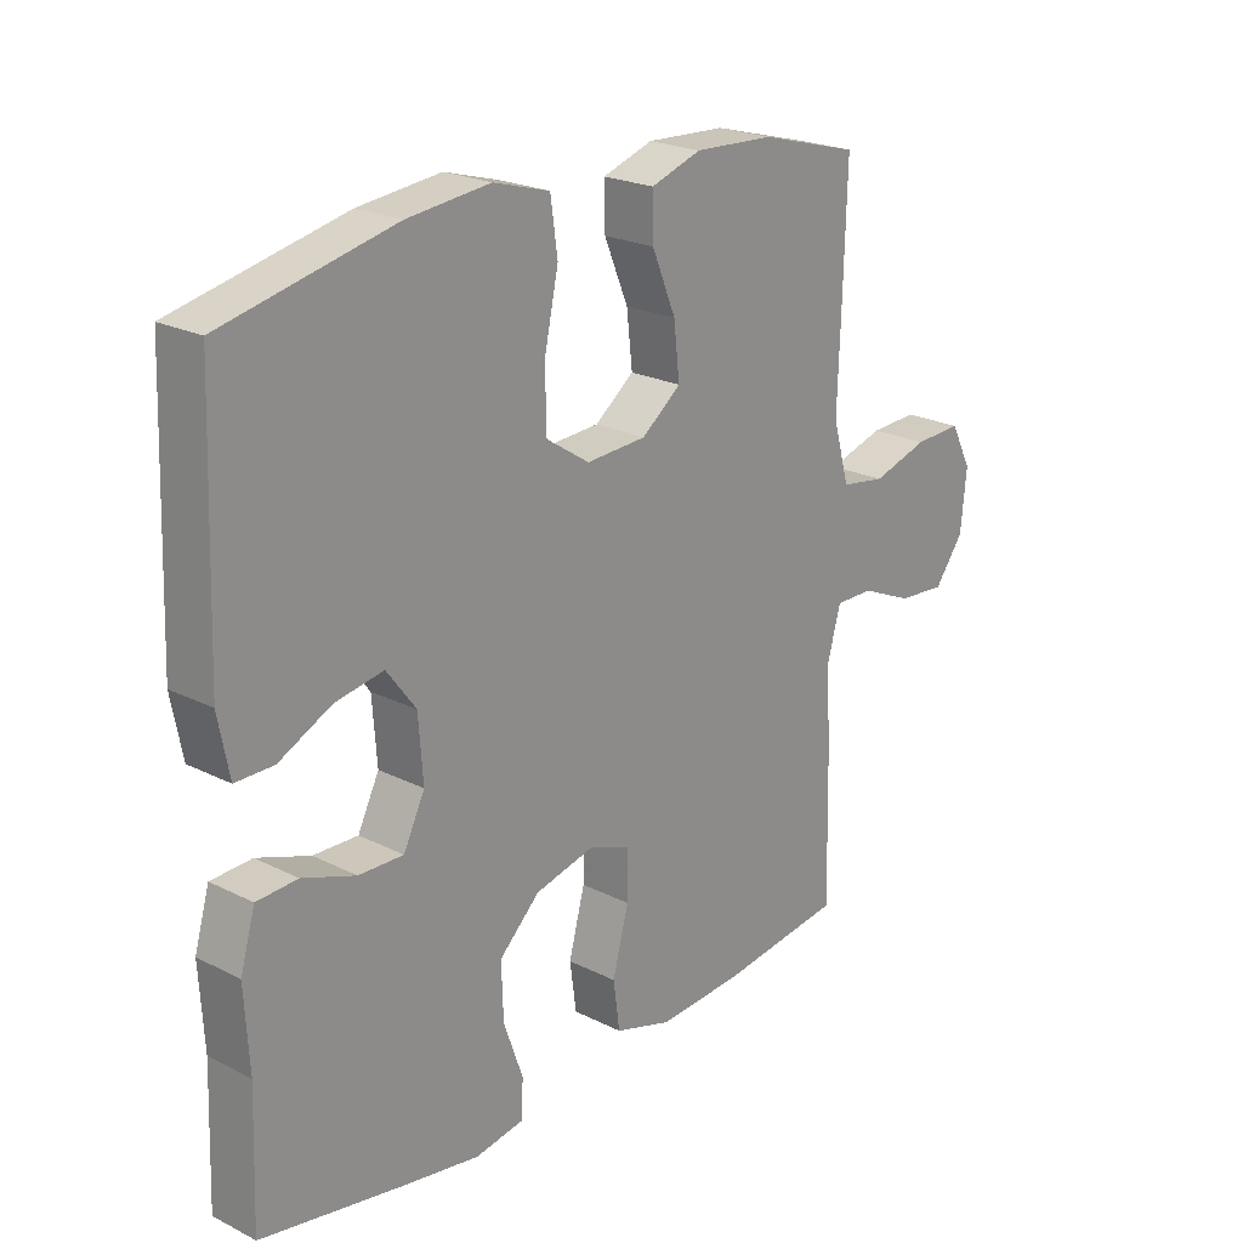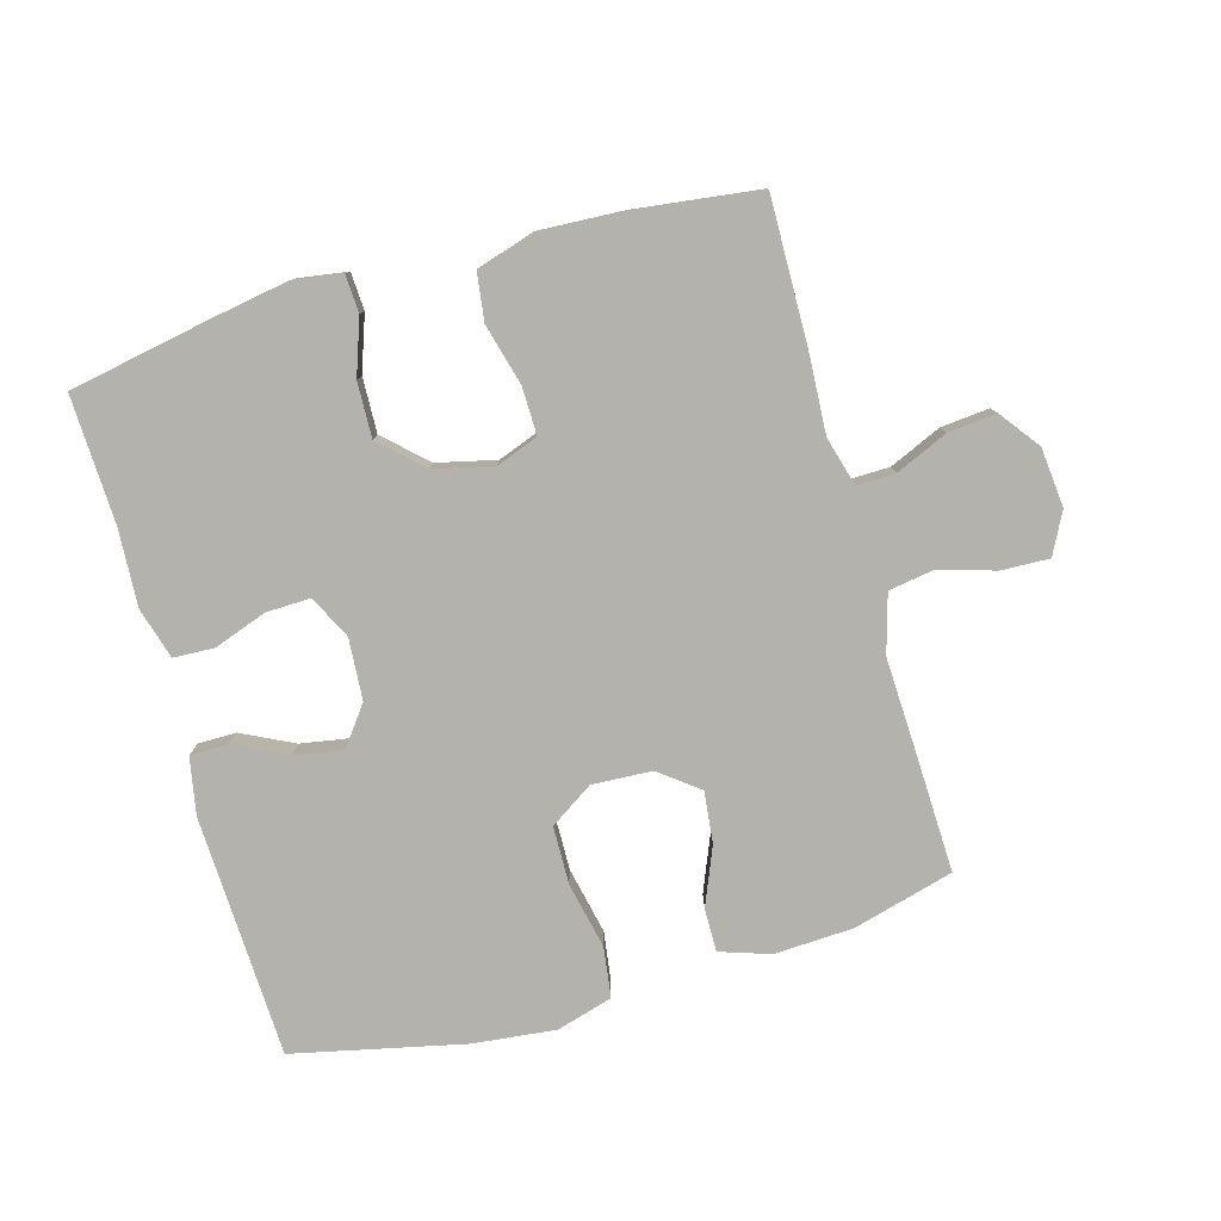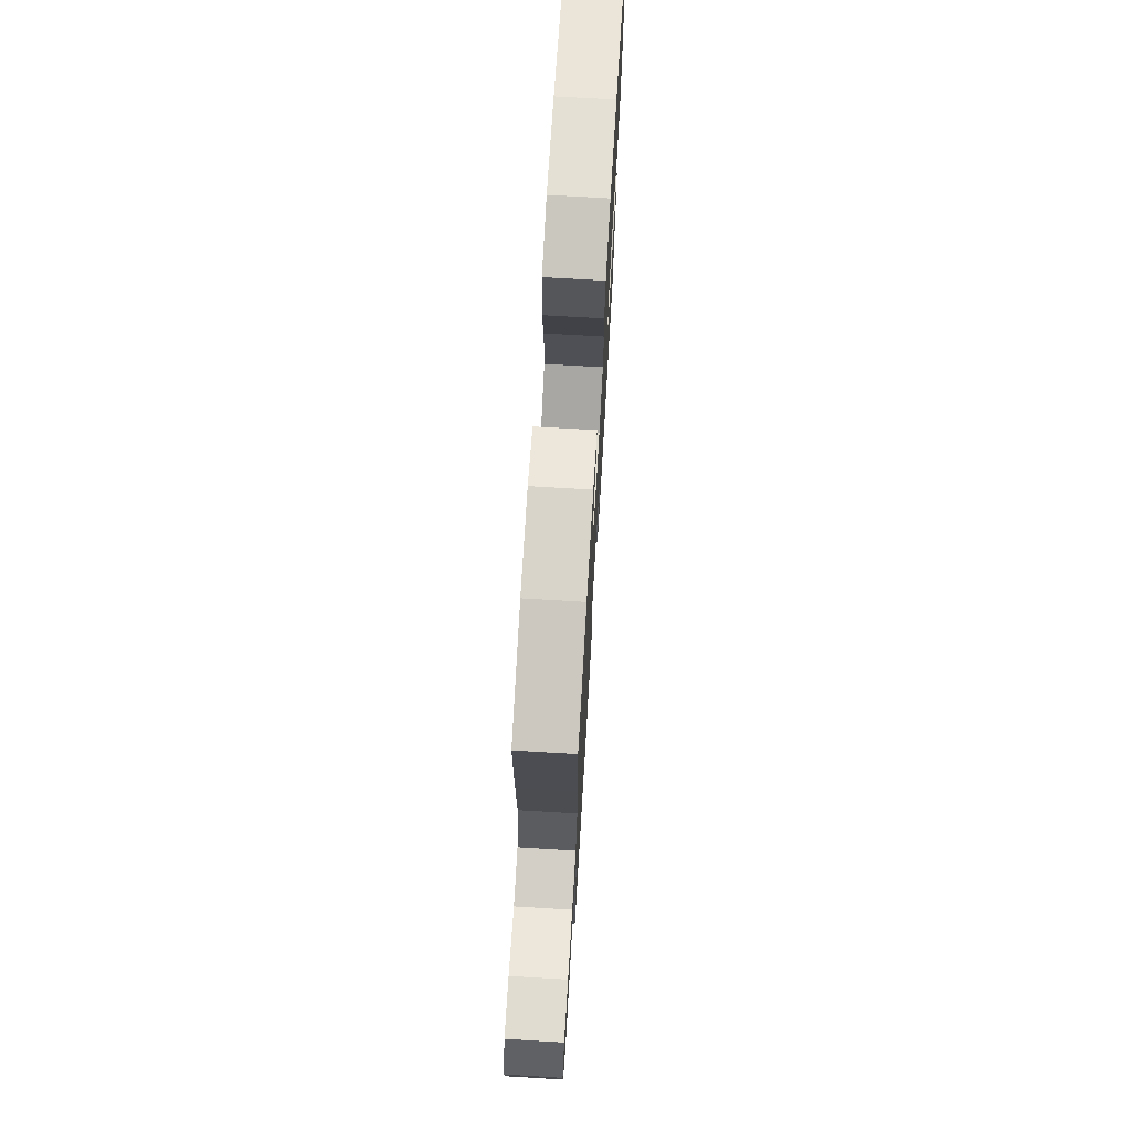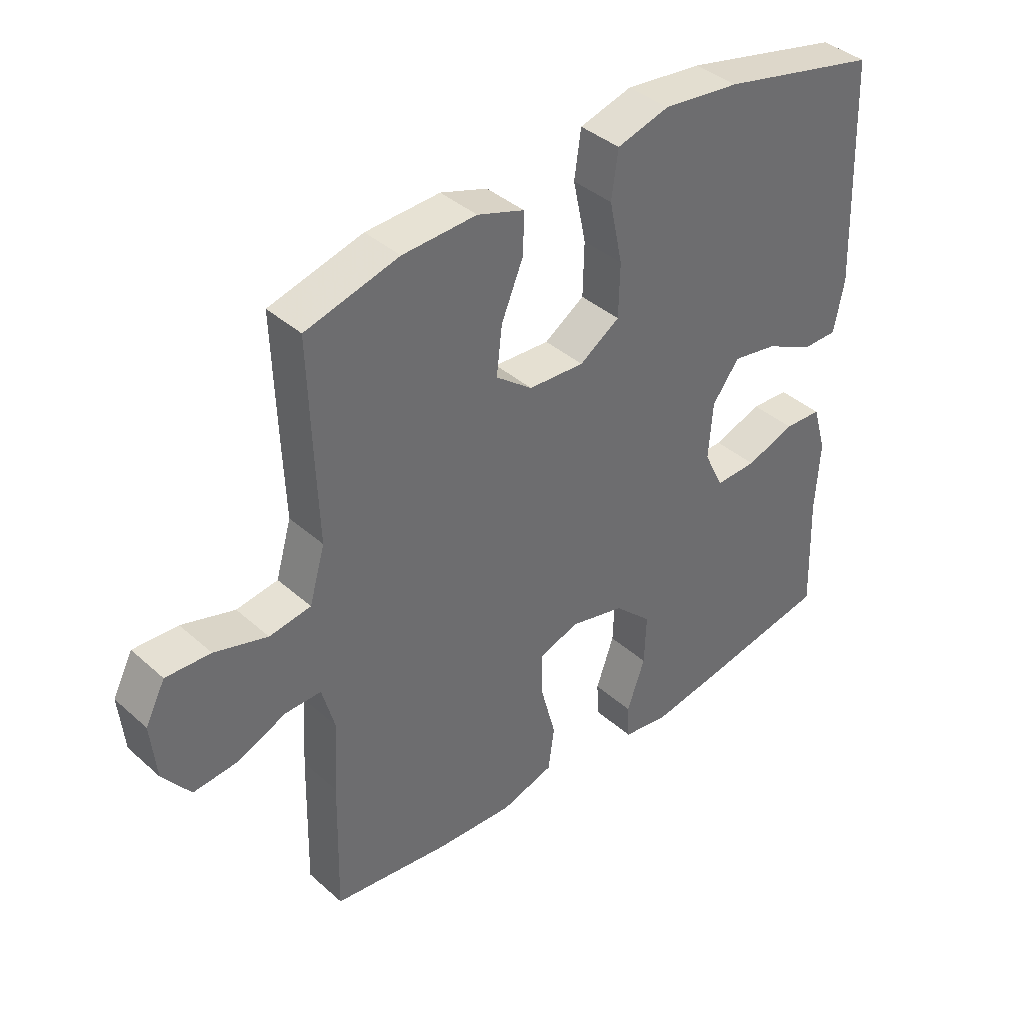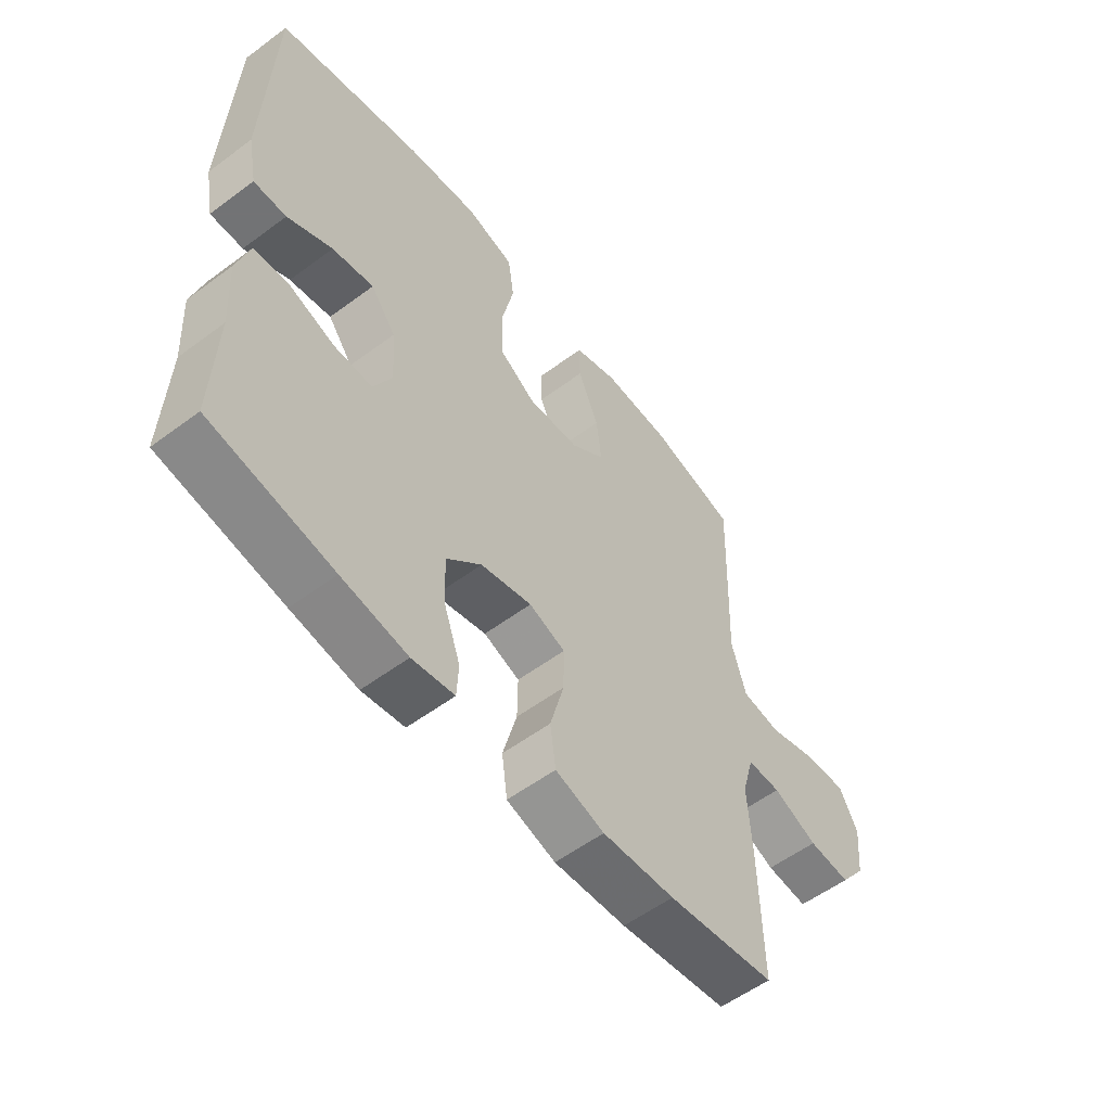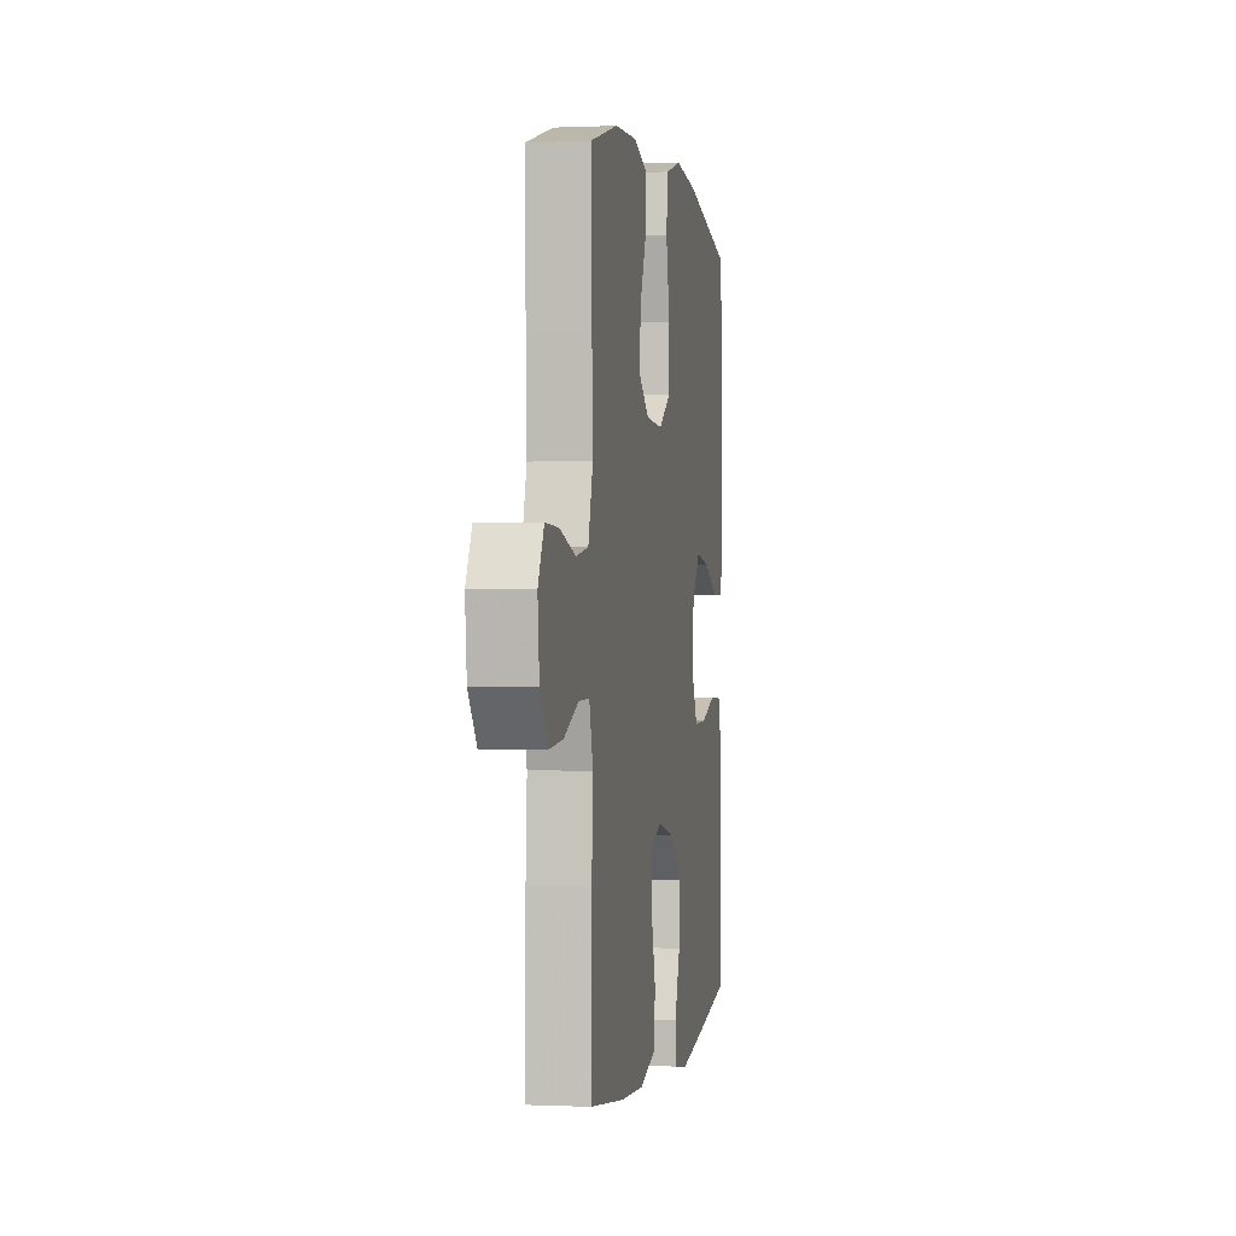
<metadata>
{"format":"obj","ext":"obj","renderer":"f3d","projection":"perspective","resolution":1024,"background":"white","views":[{"elev":22.4,"azim":131.0,"up":"+Z"},{"elev":-79.4,"azim":-164.1,"up":"+Y"},{"elev":72.0,"azim":-86.6,"up":"+Z"},{"elev":39.1,"azim":-42.2,"up":"+Z"},{"elev":-55.9,"azim":128.0,"up":"+Z"},{"elev":-0.0,"azim":-80.2,"up":"+Z"}]}
</metadata>
<code>
v 0.5 0.07 0.5
v 0.514 0.07 0.125
v 0.497 0.07 0.037
v 0.438 0.07 0.037
v 0.357 0.07 0.077
v 0.282 0.07 0.09
v 0.237 0.07 0.03
v 0.23 0.07 -0.065
v 0.263 0.07 -0.132
v 0.332 0.07 -0.13
v 0.414 0.07 -0.101
v 0.477 0.07 -0.104
v 0.5 0.07 -0.183
v 0.493 0.07 -0.304
v 0.5 0.07 -0.5
v 0.28 0.07 -0.541
v 0.162 0.07 -0.561
v 0.086 0.07 -0.549
v 0.083 0.07 -0.491
v 0.113 0.07 -0.406
v 0.116 0.07 -0.321
v 0.053 0.07 -0.261
v -0.039 0.07 -0.239
v -0.104 0.07 -0.263
v -0.103 0.07 -0.337
v -0.078 0.07 -0.431
v -0.088 0.07 -0.505
v -0.176 0.07 -0.532
v -0.306 0.07 -0.525
v -0.5 0.07 -0.5
v -0.495 0.07 -0.273
v -0.488 0.07 -0.153
v -0.509 0.07 -0.077
v -0.569 0.07 -0.078
v -0.649 0.07 -0.113
v -0.724 0.07 -0.12
v -0.77 0.07 -0.059
v -0.779 0.07 0.033
v -0.746 0.07 0.097
v -0.672 0.07 0.094
v -0.584 0.07 0.068
v -0.515 0.07 0.079
v -0.489 0.07 0.169
v -0.494 0.07 0.303
v -0.5 0.07 0.5
v -0.345 0.07 0.542
v -0.222 0.07 0.548
v -0.144 0.07 0.522
v -0.145 0.07 0.455
v -0.182 0.07 0.366
v -0.191 0.07 0.286
v -0.13 0.07 0.239
v -0.037 0.07 0.234
v 0.03 0.07 0.278
v 0.032 0.07 0.367
v 0.01 0.07 0.47
v 0.021 0.07 0.548
v 0.108 0.07 0.573
v 0.236 0.07 0.559
v 0.5 0 0.5
v 0.514 0 0.125
v 0.497 0 0.037
v 0.438 0 0.037
v 0.357 0 0.077
v 0.282 0 0.09
v 0.237 0 0.03
v 0.23 0 -0.065
v 0.263 0 -0.132
v 0.332 0 -0.13
v 0.414 0 -0.101
v 0.477 0 -0.104
v 0.5 0 -0.183
v 0.493 0 -0.304
v 0.5 0 -0.5
v 0.28 0 -0.541
v 0.162 0 -0.561
v 0.086 0 -0.549
v 0.083 0 -0.491
v 0.113 0 -0.406
v 0.116 0 -0.321
v 0.053 0 -0.261
v -0.039 0 -0.239
v -0.104 0 -0.263
v -0.103 0 -0.337
v -0.078 0 -0.431
v -0.088 0 -0.505
v -0.176 0 -0.532
v -0.306 0 -0.525
v -0.5 0 -0.5
v -0.495 0 -0.273
v -0.488 0 -0.153
v -0.509 0 -0.077
v -0.569 0 -0.078
v -0.649 0 -0.113
v -0.724 0 -0.12
v -0.77 0 -0.059
v -0.779 0 0.033
v -0.746 0 0.097
v -0.672 0 0.094
v -0.584 0 0.068
v -0.515 0 0.079
v -0.489 0 0.169
v -0.494 0 0.303
v -0.5 0 0.5
v -0.345 0 0.542
v -0.222 0 0.548
v -0.144 0 0.522
v -0.145 0 0.455
v -0.182 0 0.366
v -0.191 0 0.286
v -0.13 0 0.239
v -0.037 0 0.234
v 0.03 0 0.278
v 0.032 0 0.367
v 0.01 0 0.47
v 0.021 0 0.548
v 0.108 0 0.573
v 0.236 0 0.559
f 3 4 5
f 2 3 5
f 1 2 5
f 59 1 5
f 58 59 5
f 57 58 5
f 56 57 5
f 55 56 5
f 54 55 5 6
f 53 54 6 7
f 52 53 7 8
f 51 52 8 9
f 48 49 50
f 47 48 50
f 46 47 50
f 45 46 50
f 44 45 50
f 43 44 50
f 42 43 50 51
f 39 40 41
f 38 39 41
f 37 38 41
f 36 37 41
f 35 36 41
f 34 35 41
f 33 34 41 42
f 42 51 9
f 33 42 9
f 32 33 9
f 30 31 32
f 29 30 32
f 28 29 32
f 27 28 32
f 26 27 32
f 25 26 32
f 18 19 20
f 17 18 20
f 16 17 20
f 15 16 20
f 14 15 20
f 14 20 21
f 13 14 21
f 12 13 21
f 11 12 21
f 10 11 21
f 9 10 21 22
f 24 25 32
f 23 24 32
f 23 32 9
f 9 22 23
f 64 63 62
f 64 62 61
f 64 61 60
f 64 60 118
f 64 118 117
f 64 117 116
f 64 116 115
f 64 115 114
f 65 64 114 113
f 66 65 113 112
f 67 66 112 111
f 68 67 111 110
f 109 108 107
f 109 107 106
f 109 106 105
f 109 105 104
f 109 104 103
f 109 103 102
f 110 109 102 101
f 100 99 98
f 100 98 97
f 100 97 96
f 100 96 95
f 100 95 94
f 100 94 93
f 101 100 93 92
f 68 110 101
f 68 101 92
f 68 92 91
f 91 90 89
f 91 89 88
f 91 88 87
f 91 87 86
f 91 86 85
f 91 85 84
f 79 78 77
f 79 77 76
f 79 76 75
f 79 75 74
f 79 74 73
f 80 79 73
f 80 73 72
f 80 72 71
f 80 71 70
f 80 70 69
f 81 80 69 68
f 91 84 83
f 91 83 82
f 68 91 82
f 82 81 68
f 1 60 61 2
f 2 61 62 3
f 3 62 63 4
f 4 63 64 5
f 5 64 65 6
f 6 65 66 7
f 7 66 67 8
f 8 67 68 9
f 9 68 69 10
f 10 69 70 11
f 11 70 71 12
f 12 71 72 13
f 13 72 73 14
f 14 73 74 15
f 15 74 75 16
f 16 75 76 17
f 17 76 77 18
f 18 77 78 19
f 19 78 79 20
f 20 79 80 21
f 21 80 81 22
f 22 81 82 23
f 23 82 83 24
f 24 83 84 25
f 25 84 85 26
f 26 85 86 27
f 27 86 87 28
f 28 87 88 29
f 29 88 89 30
f 30 89 90 31
f 31 90 91 32
f 32 91 92 33
f 33 92 93 34
f 34 93 94 35
f 35 94 95 36
f 36 95 96 37
f 37 96 97 38
f 38 97 98 39
f 39 98 99 40
f 40 99 100 41
f 41 100 101 42
f 42 101 102 43
f 43 102 103 44
f 44 103 104 45
f 45 104 105 46
f 46 105 106 47
f 47 106 107 48
f 48 107 108 49
f 49 108 109 50
f 50 109 110 51
f 51 110 111 52
f 52 111 112 53
f 53 112 113 54
f 54 113 114 55
f 55 114 115 56
f 56 115 116 57
f 57 116 117 58
f 58 117 118 59
f 59 118 60 1

</code>
